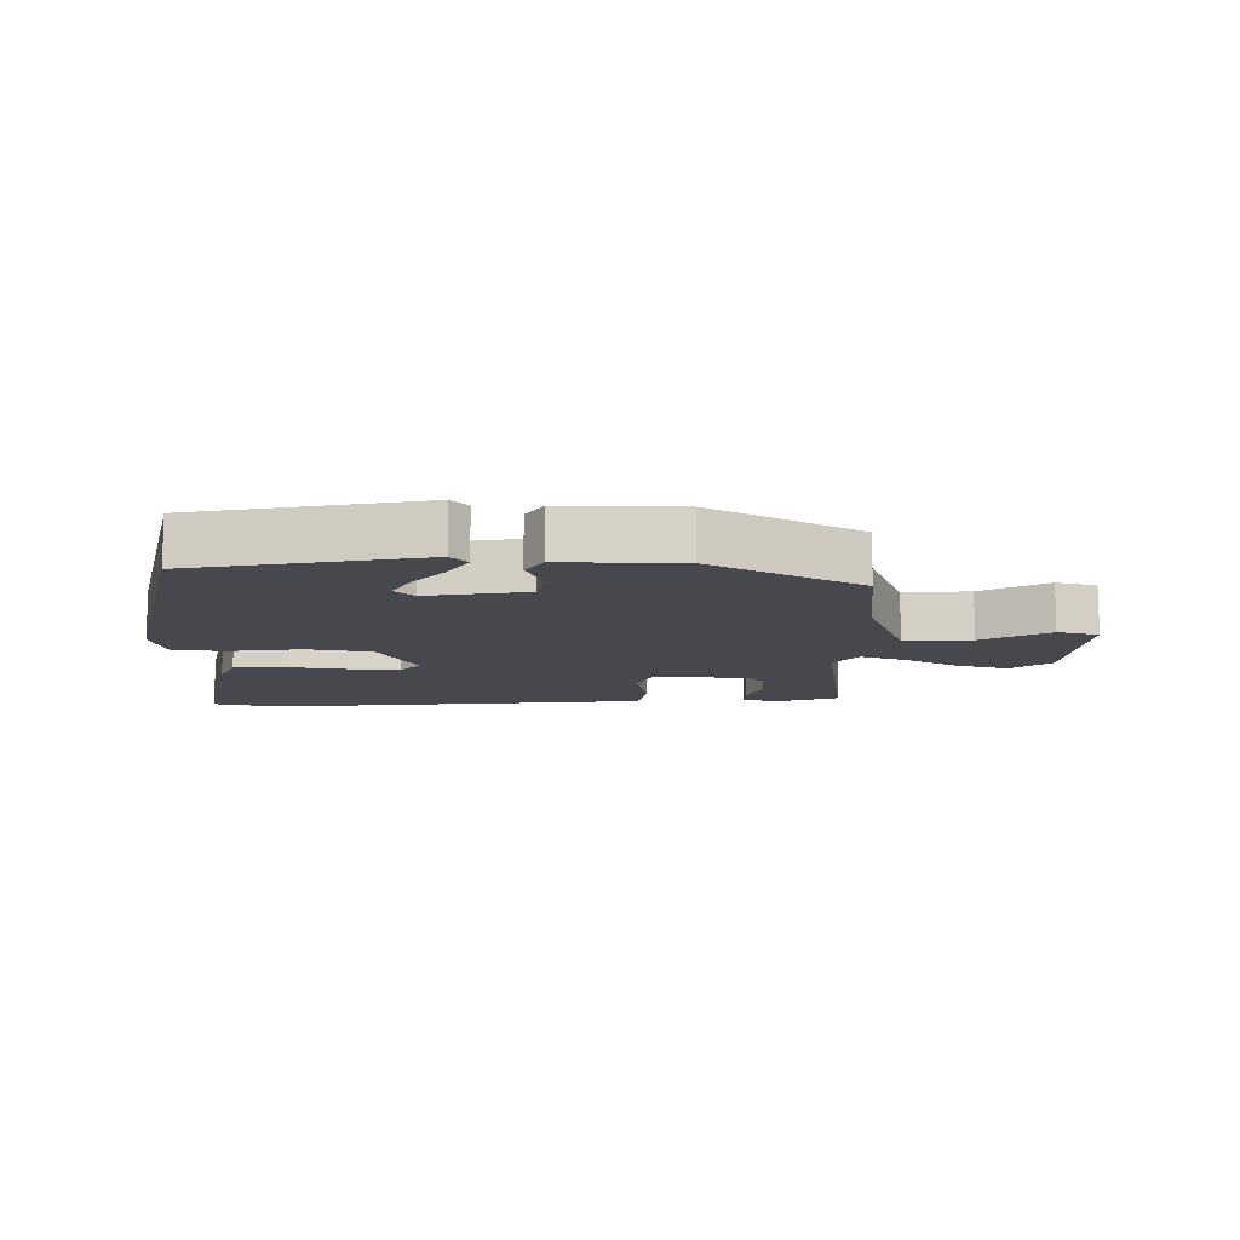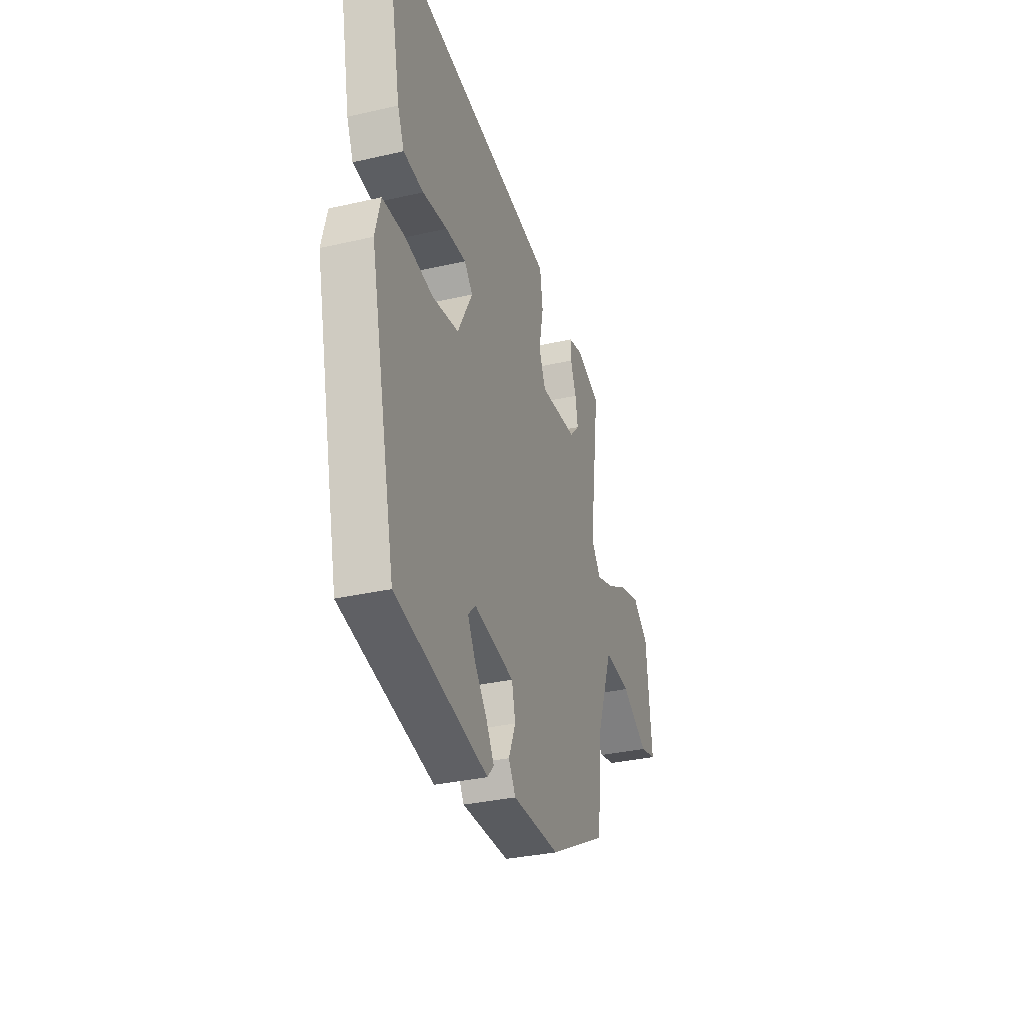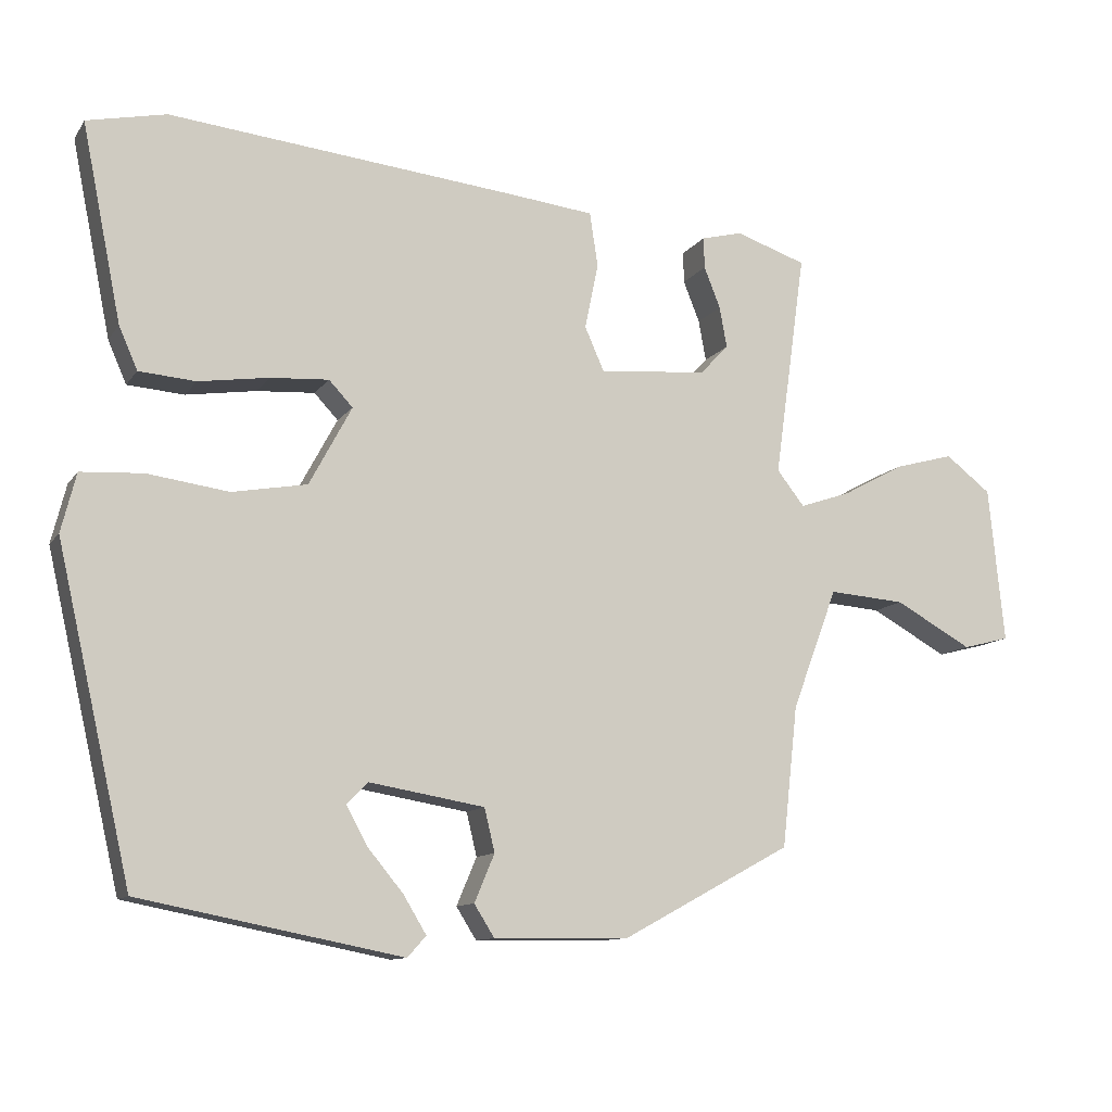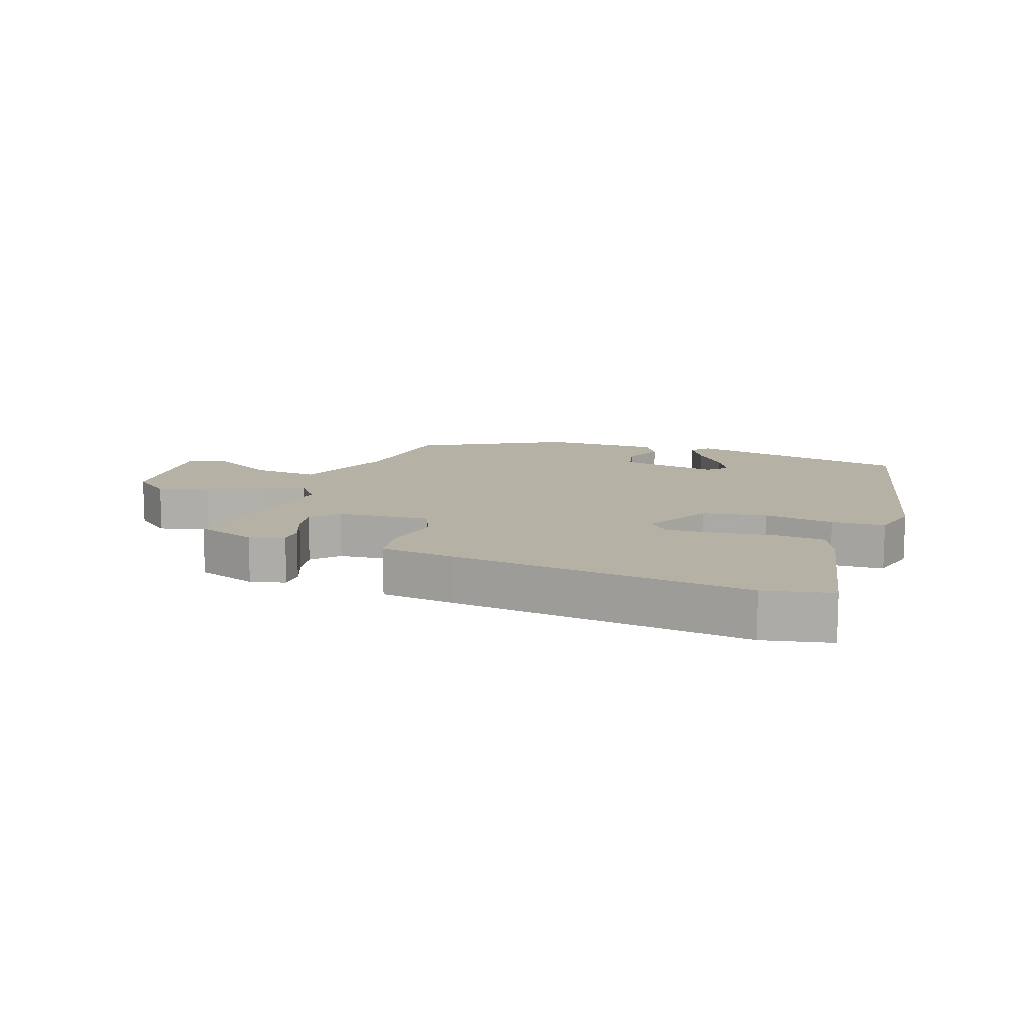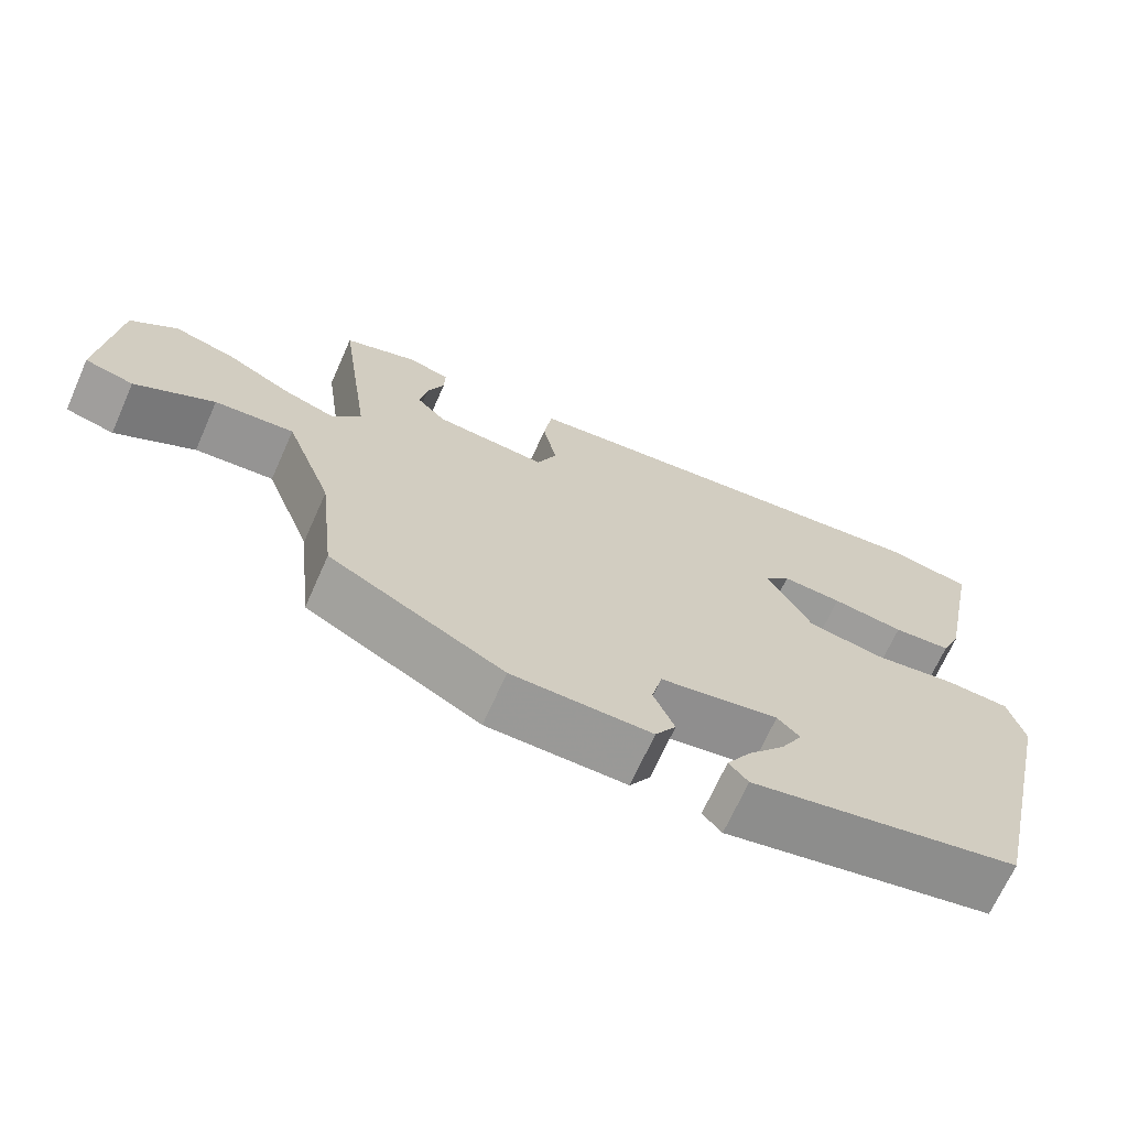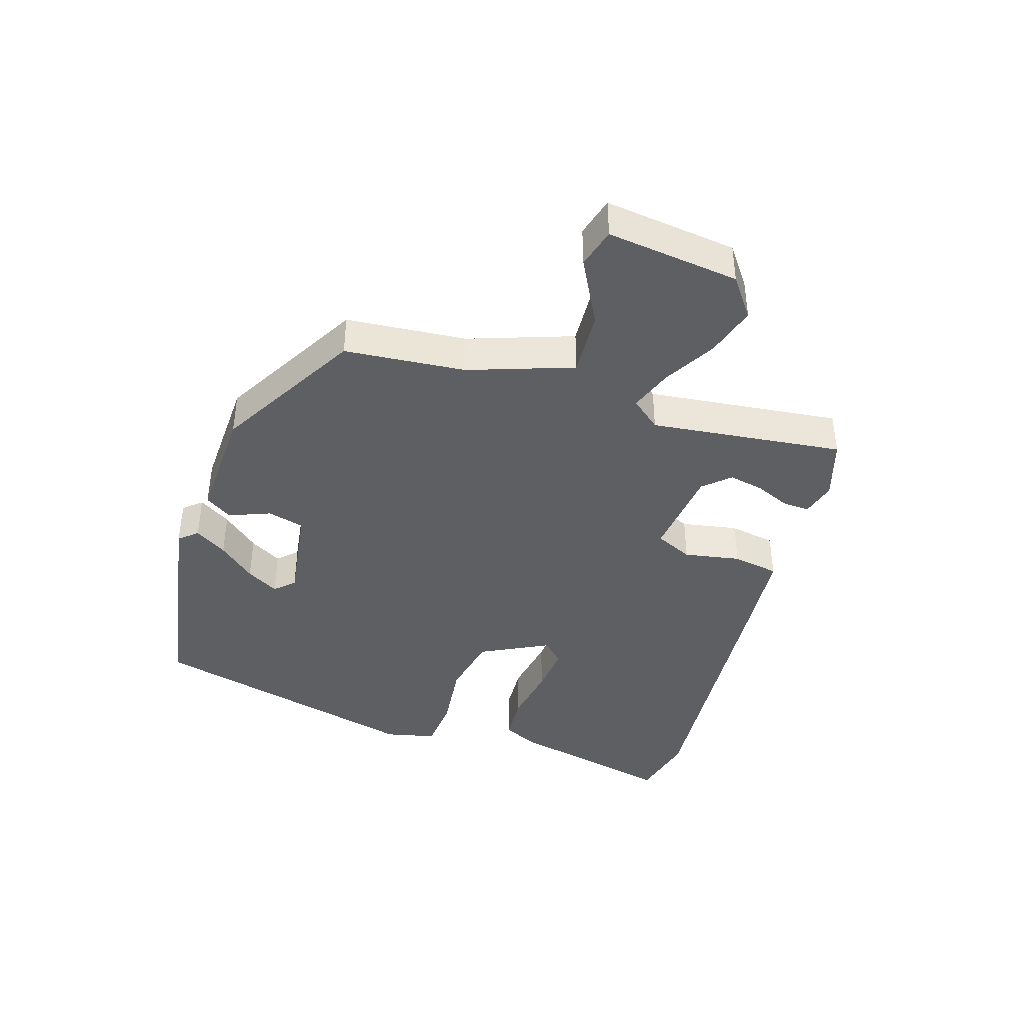
<metadata>
{"format":"obj","ext":"obj","renderer":"f3d","projection":"perspective","resolution":1024,"background":"white","views":[{"elev":-11.8,"azim":179.2,"up":"+Y"},{"elev":-33.2,"azim":107.5,"up":"+Z"},{"elev":-11.2,"azim":159.0,"up":"+Z"},{"elev":11.9,"azim":19.7,"up":"+Y"},{"elev":-68.6,"azim":-24.0,"up":"+Z"},{"elev":-41.0,"azim":-108.8,"up":"+Y"}]}
</metadata>
<code>
v -0.455 0.07 -0.39
v -0.476 0.07 -0.201
v -0.537 0.07 -0.039
v -0.64 0.07 -0.047
v -0.743 0.07 -0.104
v -0.806 0.07 -0.088
v -0.785 0.07 0.121
v -0.724 0.07 0.168
v -0.644 0.07 0.146
v -0.561 0.07 0.101
v -0.493 0.07 0.078
v -0.456 0.07 0.125
v -0.498 0.07 0.427
v -0.403 0.07 0.459
v -0.348 0.07 0.445
v -0.349 0.07 0.403
v -0.371 0.07 0.348
v -0.381 0.07 0.293
v -0.343 0.07 0.253
v -0.198 0.07 0.24
v -0.172 0.07 0.299
v -0.19 0.07 0.387
v -0.179 0.07 0.46
v -0.064 0.07 0.473
v 0.403 0.07 0.521
v 0.509 0.07 0.498
v 0.456 0.07 0.235
v 0.431 0.07 0.178
v 0.355 0.07 0.172
v 0.261 0.07 0.186
v 0.183 0.07 0.191
v 0.151 0.07 0.157
v 0.208 0.07 0.051
v 0.308 0.07 0.033
v 0.417 0.07 0.048
v 0.5 0.07 0.043
v 0.52 0.07 -0.036
v 0.42 0.07 -0.473
v 0.069 0.07 -0.542
v 0.044 0.07 -0.514
v 0.075 0.07 -0.463
v 0.123 0.07 -0.405
v 0.151 0.07 -0.354
v 0.122 0.07 -0.325
v -0.032 0.07 -0.351
v -0.046 0.07 -0.409
v -0.019 0.07 -0.473
v -0.046 0.07 -0.516
v -0.228 0.07 -0.513
v -0.455 0 -0.39
v -0.476 0 -0.201
v -0.537 0 -0.039
v -0.64 0 -0.047
v -0.743 0 -0.104
v -0.806 0 -0.088
v -0.785 0 0.121
v -0.724 0 0.168
v -0.644 0 0.146
v -0.561 0 0.101
v -0.493 0 0.078
v -0.456 0 0.125
v -0.498 0 0.427
v -0.403 0 0.459
v -0.348 0 0.445
v -0.349 0 0.403
v -0.371 0 0.348
v -0.381 0 0.293
v -0.343 0 0.253
v -0.198 0 0.24
v -0.172 0 0.299
v -0.19 0 0.387
v -0.179 0 0.46
v -0.064 0 0.473
v 0.403 0 0.521
v 0.509 0 0.498
v 0.456 0 0.235
v 0.431 0 0.178
v 0.355 0 0.172
v 0.261 0 0.186
v 0.183 0 0.191
v 0.151 0 0.157
v 0.208 0 0.051
v 0.308 0 0.033
v 0.417 0 0.048
v 0.5 0 0.043
v 0.52 0 -0.036
v 0.42 0 -0.473
v 0.069 0 -0.542
v 0.044 0 -0.514
v 0.075 0 -0.463
v 0.123 0 -0.405
v 0.151 0 -0.354
v 0.122 0 -0.325
v -0.032 0 -0.351
v -0.046 0 -0.409
v -0.019 0 -0.473
v -0.046 0 -0.516
v -0.228 0 -0.513
f 49 1 2
f 48 49 2
f 47 48 2
f 46 47 2
f 45 46 2 3
f 44 45 3
f 40 41 42
f 39 40 42
f 38 39 42
f 37 38 42
f 36 37 42
f 36 42 43
f 36 43 44
f 35 36 44
f 34 35 44
f 28 29 30
f 27 28 30
f 26 27 30
f 25 26 30
f 24 25 30
f 23 24 30
f 22 23 30
f 21 22 30
f 20 21 30 31
f 19 20 31 32
f 15 16 17
f 14 15 17
f 13 14 17
f 12 13 17 18
f 8 9 10
f 7 8 10
f 6 7 10
f 5 6 10
f 4 5 10
f 3 4 10 11
f 3 11 12
f 44 3 12
f 34 44 12
f 33 34 12
f 12 18 19
f 12 19 32 33
f 51 50 98
f 51 98 97
f 51 97 96
f 51 96 95
f 52 51 95 94
f 52 94 93
f 91 90 89
f 91 89 88
f 91 88 87
f 91 87 86
f 91 86 85
f 92 91 85
f 93 92 85
f 93 85 84
f 93 84 83
f 79 78 77
f 79 77 76
f 79 76 75
f 79 75 74
f 79 74 73
f 79 73 72
f 79 72 71
f 79 71 70
f 80 79 70 69
f 81 80 69 68
f 66 65 64
f 66 64 63
f 66 63 62
f 67 66 62 61
f 59 58 57
f 59 57 56
f 59 56 55
f 59 55 54
f 59 54 53
f 60 59 53 52
f 61 60 52
f 61 52 93
f 61 93 83
f 61 83 82
f 68 67 61
f 82 81 68 61
f 1 50 51 2
f 2 51 52 3
f 3 52 53 4
f 4 53 54 5
f 5 54 55 6
f 6 55 56 7
f 7 56 57 8
f 8 57 58 9
f 9 58 59 10
f 10 59 60 11
f 11 60 61 12
f 12 61 62 13
f 13 62 63 14
f 14 63 64 15
f 15 64 65 16
f 16 65 66 17
f 17 66 67 18
f 18 67 68 19
f 19 68 69 20
f 20 69 70 21
f 21 70 71 22
f 22 71 72 23
f 23 72 73 24
f 24 73 74 25
f 25 74 75 26
f 26 75 76 27
f 27 76 77 28
f 28 77 78 29
f 29 78 79 30
f 30 79 80 31
f 31 80 81 32
f 32 81 82 33
f 33 82 83 34
f 34 83 84 35
f 35 84 85 36
f 36 85 86 37
f 37 86 87 38
f 38 87 88 39
f 39 88 89 40
f 40 89 90 41
f 41 90 91 42
f 42 91 92 43
f 43 92 93 44
f 44 93 94 45
f 45 94 95 46
f 46 95 96 47
f 47 96 97 48
f 48 97 98 49
f 49 98 50 1

</code>
